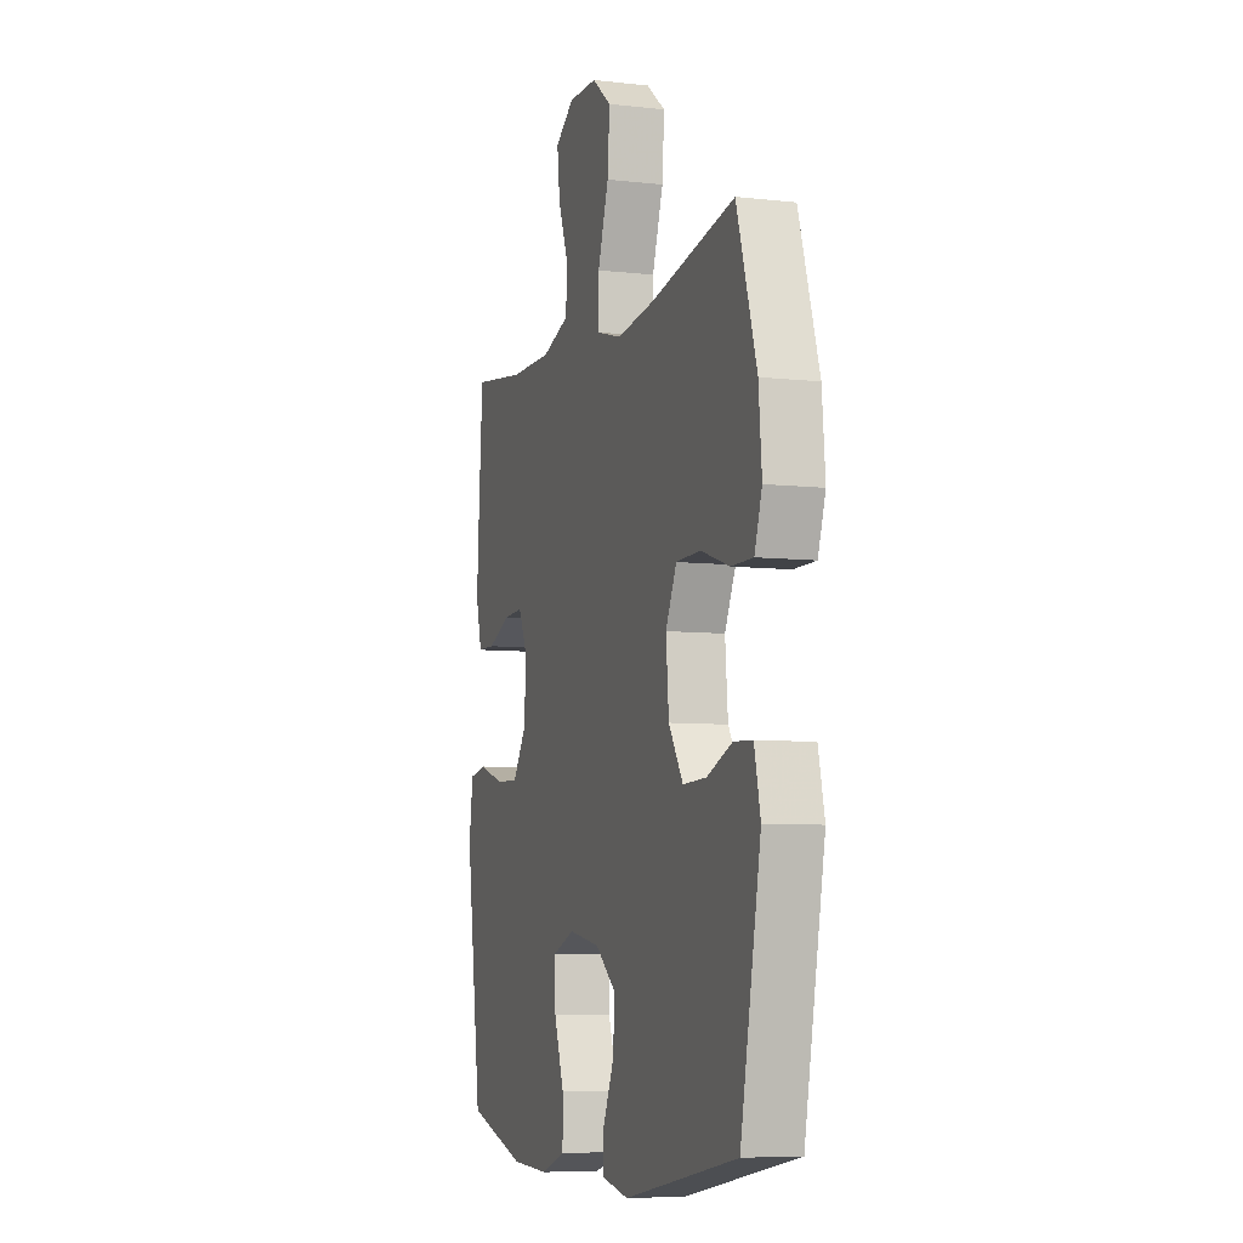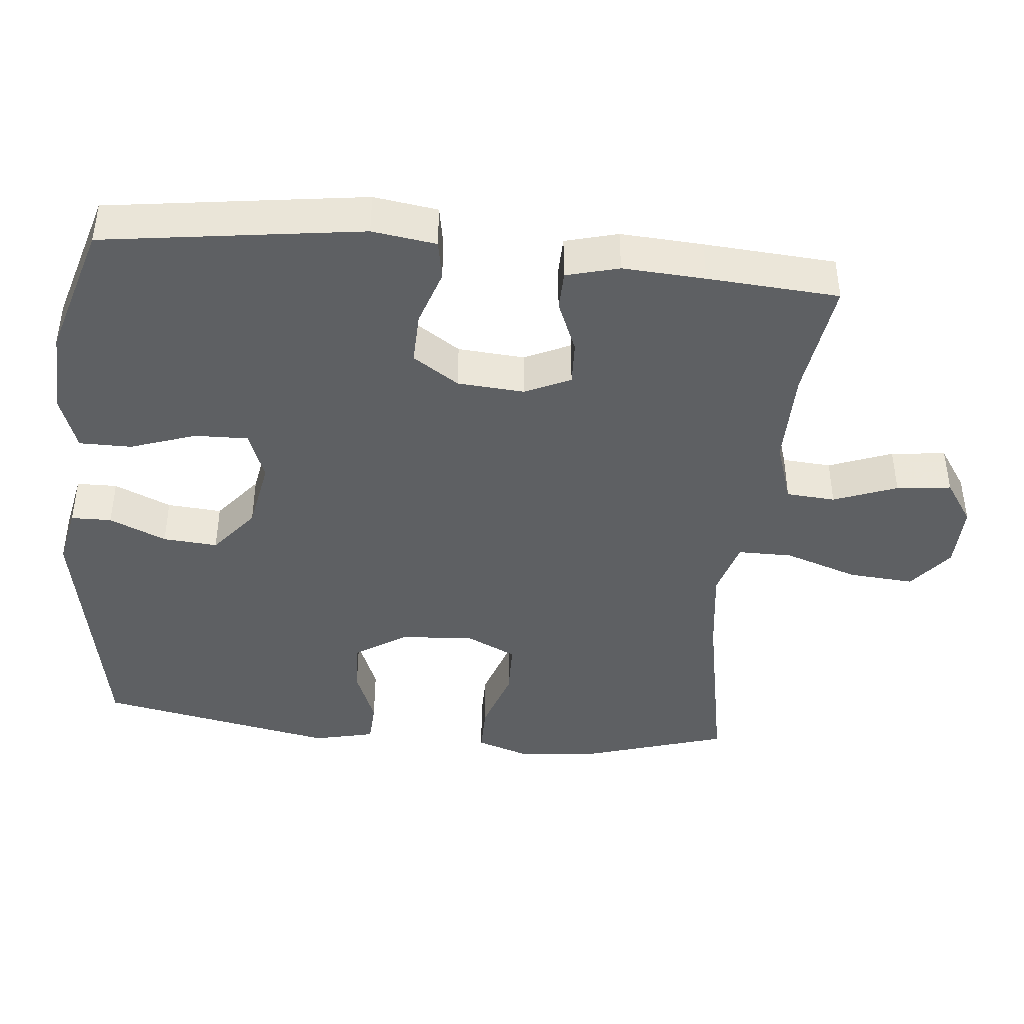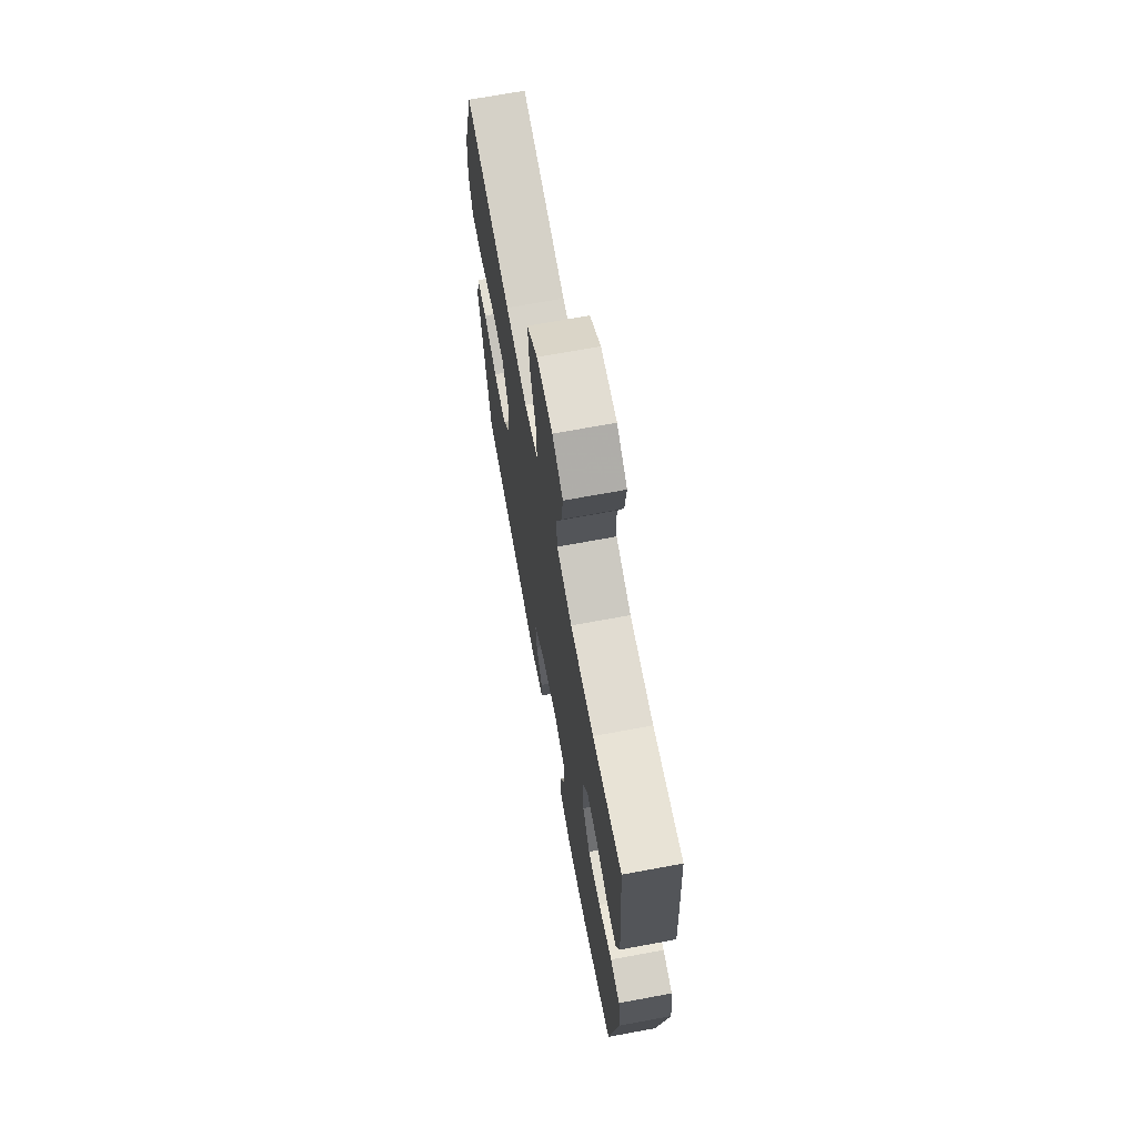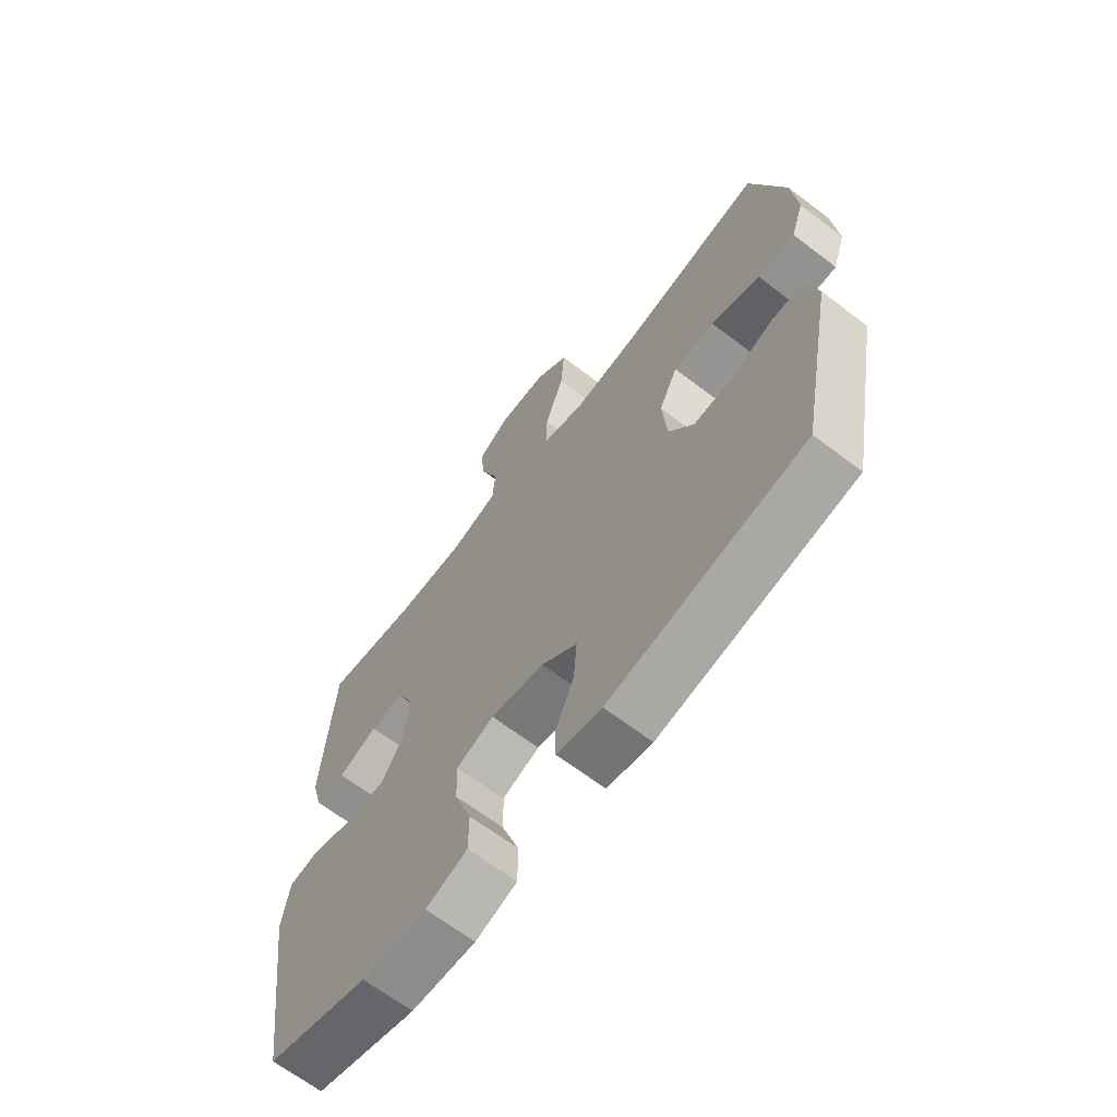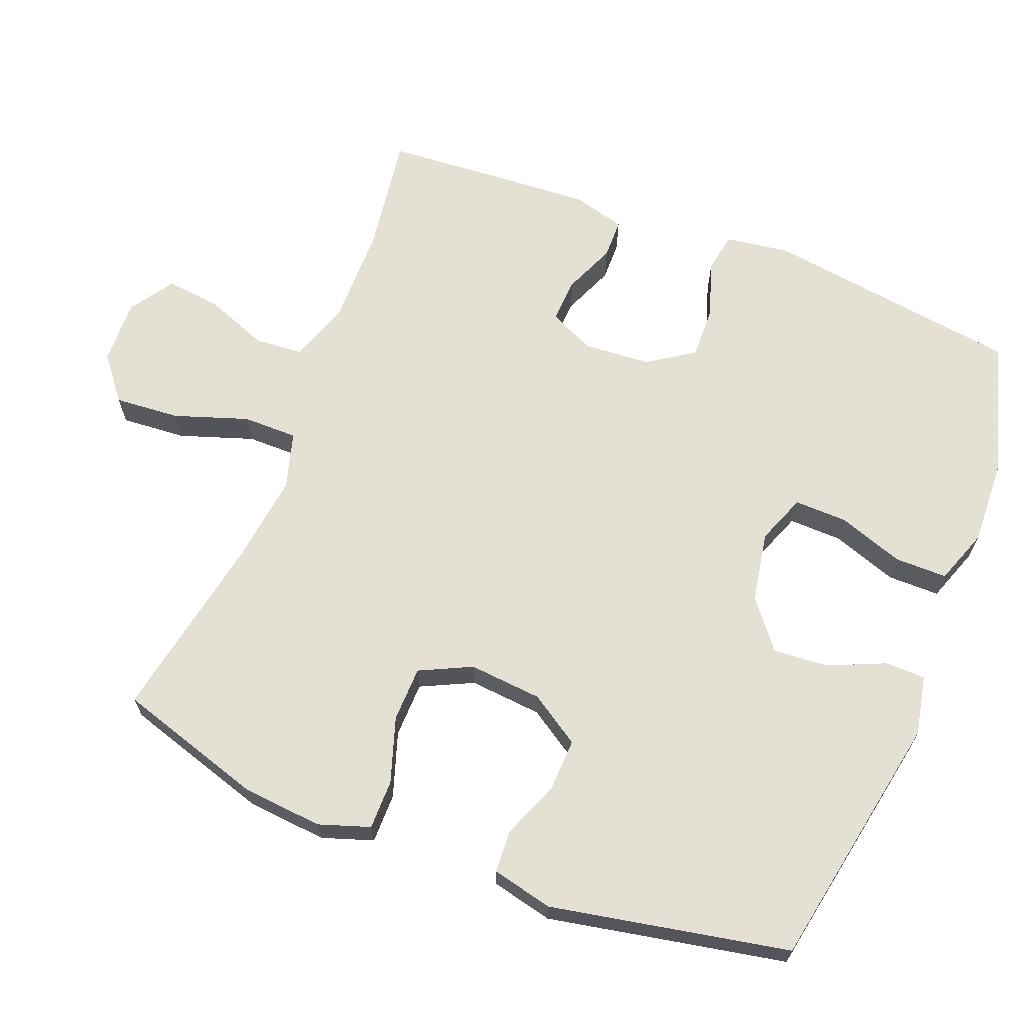
<metadata>
{"format":"obj","ext":"obj","renderer":"f3d","projection":"perspective","resolution":1024,"background":"white","views":[{"elev":-7.0,"azim":71.7,"up":"+Z"},{"elev":-42.4,"azim":-95.7,"up":"+Y"},{"elev":69.5,"azim":-100.5,"up":"+Z"},{"elev":-66.3,"azim":52.6,"up":"+Z"},{"elev":66.2,"azim":111.4,"up":"+Y"}]}
</metadata>
<code>
v 0.5 0.07 0.5
v 0.564 0.07 0.293
v 0.574 0.07 0.18
v 0.55 0.07 0.108
v 0.48 0.07 0.108
v 0.388 0.07 0.138
v 0.31 0.07 0.136
v 0.275 0.07 0.063
v 0.284 0.07 -0.04
v 0.33 0.07 -0.111
v 0.405 0.07 -0.108
v 0.485 0.07 -0.076
v 0.545 0.07 -0.079
v 0.565 0.07 -0.165
v 0.5 0.07 -0.5
v 0.136 0.07 -0.568
v 0.052 0.07 -0.551
v 0.051 0.07 -0.494
v 0.086 0.07 -0.414
v 0.092 0.07 -0.337
v 0.025 0.07 -0.283
v -0.075 0.07 -0.265
v -0.145 0.07 -0.292
v -0.143 0.07 -0.367
v -0.111 0.07 -0.459
v -0.111 0.07 -0.533
v -0.189 0.07 -0.561
v -0.31 0.07 -0.556
v -0.5 0.07 -0.5
v -0.551 0.07 -0.137
v -0.538 0.07 -0.047
v -0.482 0.07 -0.037
v -0.402 0.07 -0.063
v -0.328 0.07 -0.065
v -0.285 0.07 0
v -0.278 0.07 0.094
v -0.308 0.07 0.158
v -0.371 0.07 0.155
v -0.444 0.07 0.124
v -0.5 0.07 0.125
v -0.52 0.07 0.199
v -0.513 0.07 0.315
v -0.5 0.07 0.5
v -0.33 0.07 0.476
v -0.194 0.07 0.475
v -0.106 0.07 0.504
v -0.101 0.07 0.573
v -0.135 0.07 0.662
v -0.144 0.07 0.739
v -0.083 0.07 0.78
v 0.009 0.07 0.778
v 0.071 0.07 0.729
v 0.064 0.07 0.637
v 0.029 0.07 0.533
v 0.029 0.07 0.456
v 0.109 0.07 0.433
v 0.234 0.07 0.449
v 0.5 0 0.5
v 0.564 0 0.293
v 0.574 0 0.18
v 0.55 0 0.108
v 0.48 0 0.108
v 0.388 0 0.138
v 0.31 0 0.136
v 0.275 0 0.063
v 0.284 0 -0.04
v 0.33 0 -0.111
v 0.405 0 -0.108
v 0.485 0 -0.076
v 0.545 0 -0.079
v 0.565 0 -0.165
v 0.5 0 -0.5
v 0.136 0 -0.568
v 0.052 0 -0.551
v 0.051 0 -0.494
v 0.086 0 -0.414
v 0.092 0 -0.337
v 0.025 0 -0.283
v -0.075 0 -0.265
v -0.145 0 -0.292
v -0.143 0 -0.367
v -0.111 0 -0.459
v -0.111 0 -0.533
v -0.189 0 -0.561
v -0.31 0 -0.556
v -0.5 0 -0.5
v -0.551 0 -0.137
v -0.538 0 -0.047
v -0.482 0 -0.037
v -0.402 0 -0.063
v -0.328 0 -0.065
v -0.285 0 0
v -0.278 0 0.094
v -0.308 0 0.158
v -0.371 0 0.155
v -0.444 0 0.124
v -0.5 0 0.125
v -0.52 0 0.199
v -0.513 0 0.315
v -0.5 0 0.5
v -0.33 0 0.476
v -0.194 0 0.475
v -0.106 0 0.504
v -0.101 0 0.573
v -0.135 0 0.662
v -0.144 0 0.739
v -0.083 0 0.78
v 0.009 0 0.778
v 0.071 0 0.729
v 0.064 0 0.637
v 0.029 0 0.533
v 0.029 0 0.456
v 0.109 0 0.433
v 0.234 0 0.449
f 52 53 54
f 51 52 54
f 50 51 54
f 49 50 54
f 48 49 54
f 47 48 54
f 46 47 54 55
f 45 46 55
f 44 45 55 56
f 42 43 44
f 41 42 44
f 40 41 44
f 39 40 44
f 38 39 44
f 37 38 44 56
f 31 32 33
f 30 31 33
f 29 30 33
f 28 29 33
f 27 28 33
f 26 27 33
f 25 26 33
f 24 25 33
f 23 24 33 34
f 22 23 34 35
f 17 18 19
f 16 17 19
f 15 16 19
f 14 15 19
f 13 14 19
f 12 13 19
f 11 12 19
f 10 11 19 20
f 9 10 20 21
f 4 5 6
f 3 4 6
f 2 3 6
f 1 2 6
f 57 1 6
f 57 6 7
f 57 7 8
f 56 57 8
f 37 56 8
f 36 37 8
f 22 35 36
f 21 22 36
f 9 21 36
f 8 9 36
f 111 110 109
f 111 109 108
f 111 108 107
f 111 107 106
f 111 106 105
f 111 105 104
f 112 111 104 103
f 112 103 102
f 113 112 102 101
f 101 100 99
f 101 99 98
f 101 98 97
f 101 97 96
f 101 96 95
f 113 101 95 94
f 90 89 88
f 90 88 87
f 90 87 86
f 90 86 85
f 90 85 84
f 90 84 83
f 90 83 82
f 90 82 81
f 91 90 81 80
f 92 91 80 79
f 76 75 74
f 76 74 73
f 76 73 72
f 76 72 71
f 76 71 70
f 76 70 69
f 76 69 68
f 77 76 68 67
f 78 77 67 66
f 63 62 61
f 63 61 60
f 63 60 59
f 63 59 58
f 63 58 114
f 64 63 114
f 65 64 114
f 65 114 113
f 65 113 94
f 65 94 93
f 93 92 79
f 93 79 78
f 93 78 66
f 93 66 65
f 1 58 59 2
f 2 59 60 3
f 3 60 61 4
f 4 61 62 5
f 5 62 63 6
f 6 63 64 7
f 7 64 65 8
f 8 65 66 9
f 9 66 67 10
f 10 67 68 11
f 11 68 69 12
f 12 69 70 13
f 13 70 71 14
f 14 71 72 15
f 15 72 73 16
f 16 73 74 17
f 17 74 75 18
f 18 75 76 19
f 19 76 77 20
f 20 77 78 21
f 21 78 79 22
f 22 79 80 23
f 23 80 81 24
f 24 81 82 25
f 25 82 83 26
f 26 83 84 27
f 27 84 85 28
f 28 85 86 29
f 29 86 87 30
f 30 87 88 31
f 31 88 89 32
f 32 89 90 33
f 33 90 91 34
f 34 91 92 35
f 35 92 93 36
f 36 93 94 37
f 37 94 95 38
f 38 95 96 39
f 39 96 97 40
f 40 97 98 41
f 41 98 99 42
f 42 99 100 43
f 43 100 101 44
f 44 101 102 45
f 45 102 103 46
f 46 103 104 47
f 47 104 105 48
f 48 105 106 49
f 49 106 107 50
f 50 107 108 51
f 51 108 109 52
f 52 109 110 53
f 53 110 111 54
f 54 111 112 55
f 55 112 113 56
f 56 113 114 57
f 57 114 58 1

</code>
